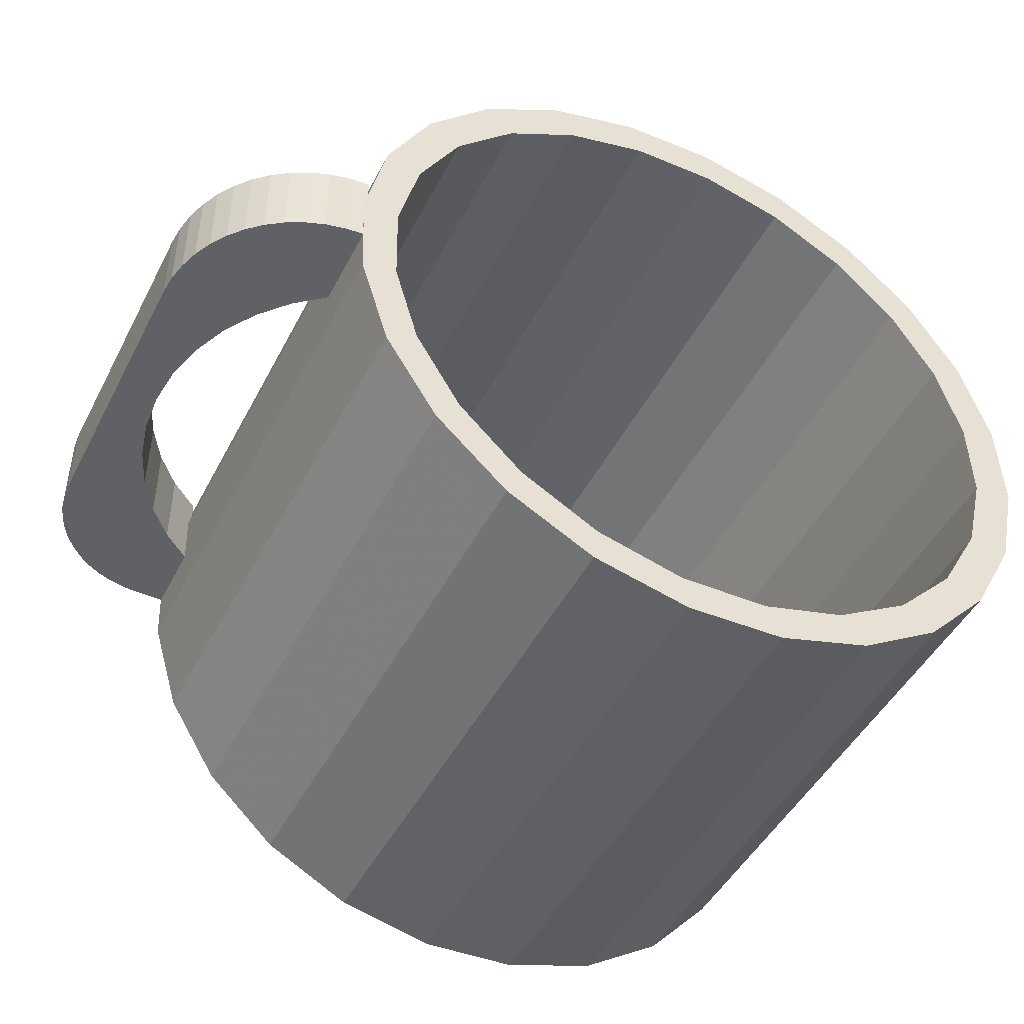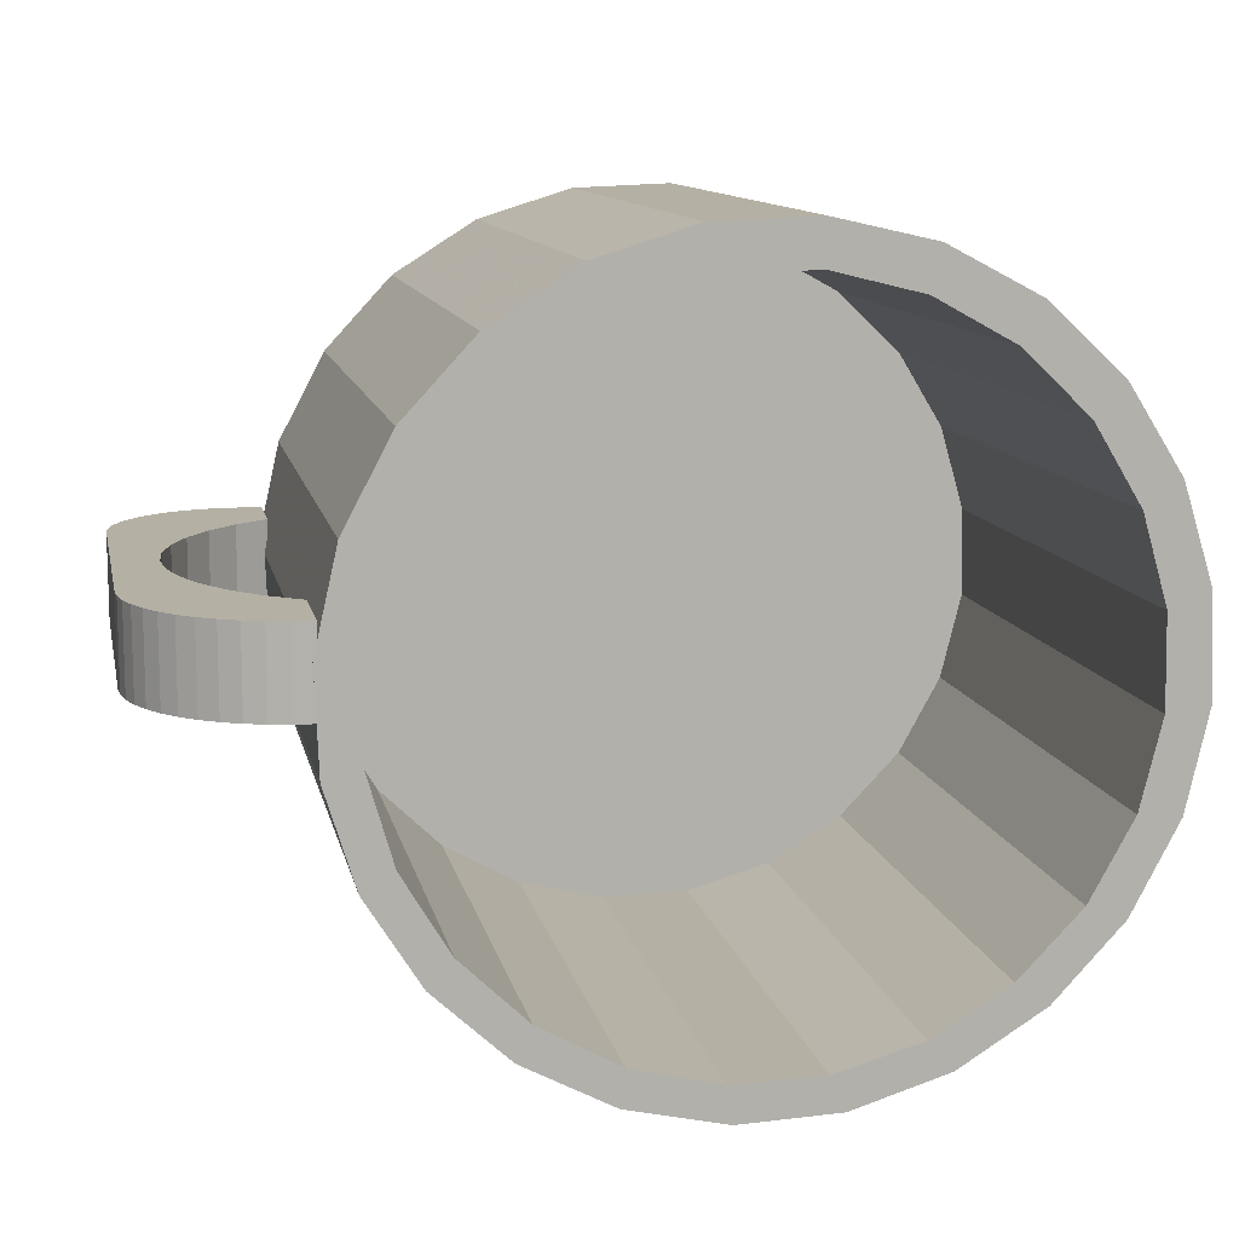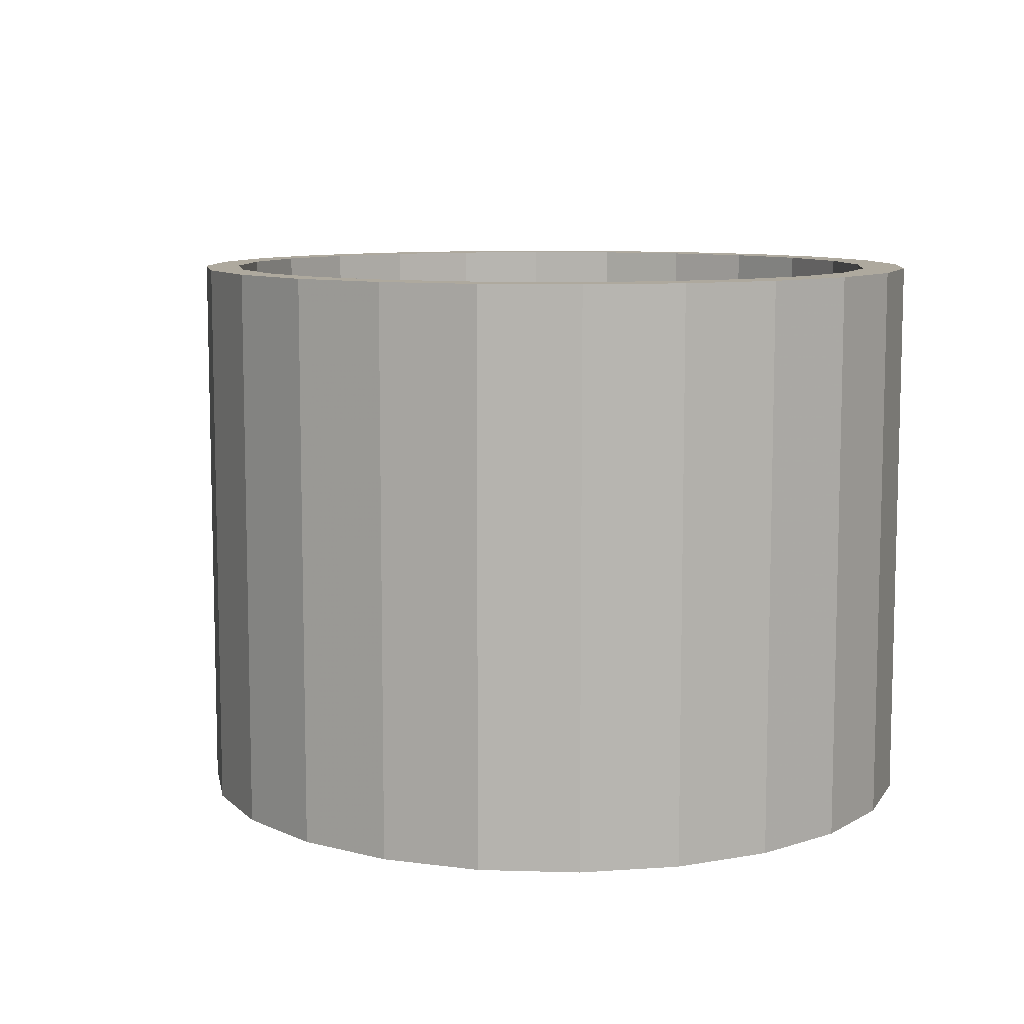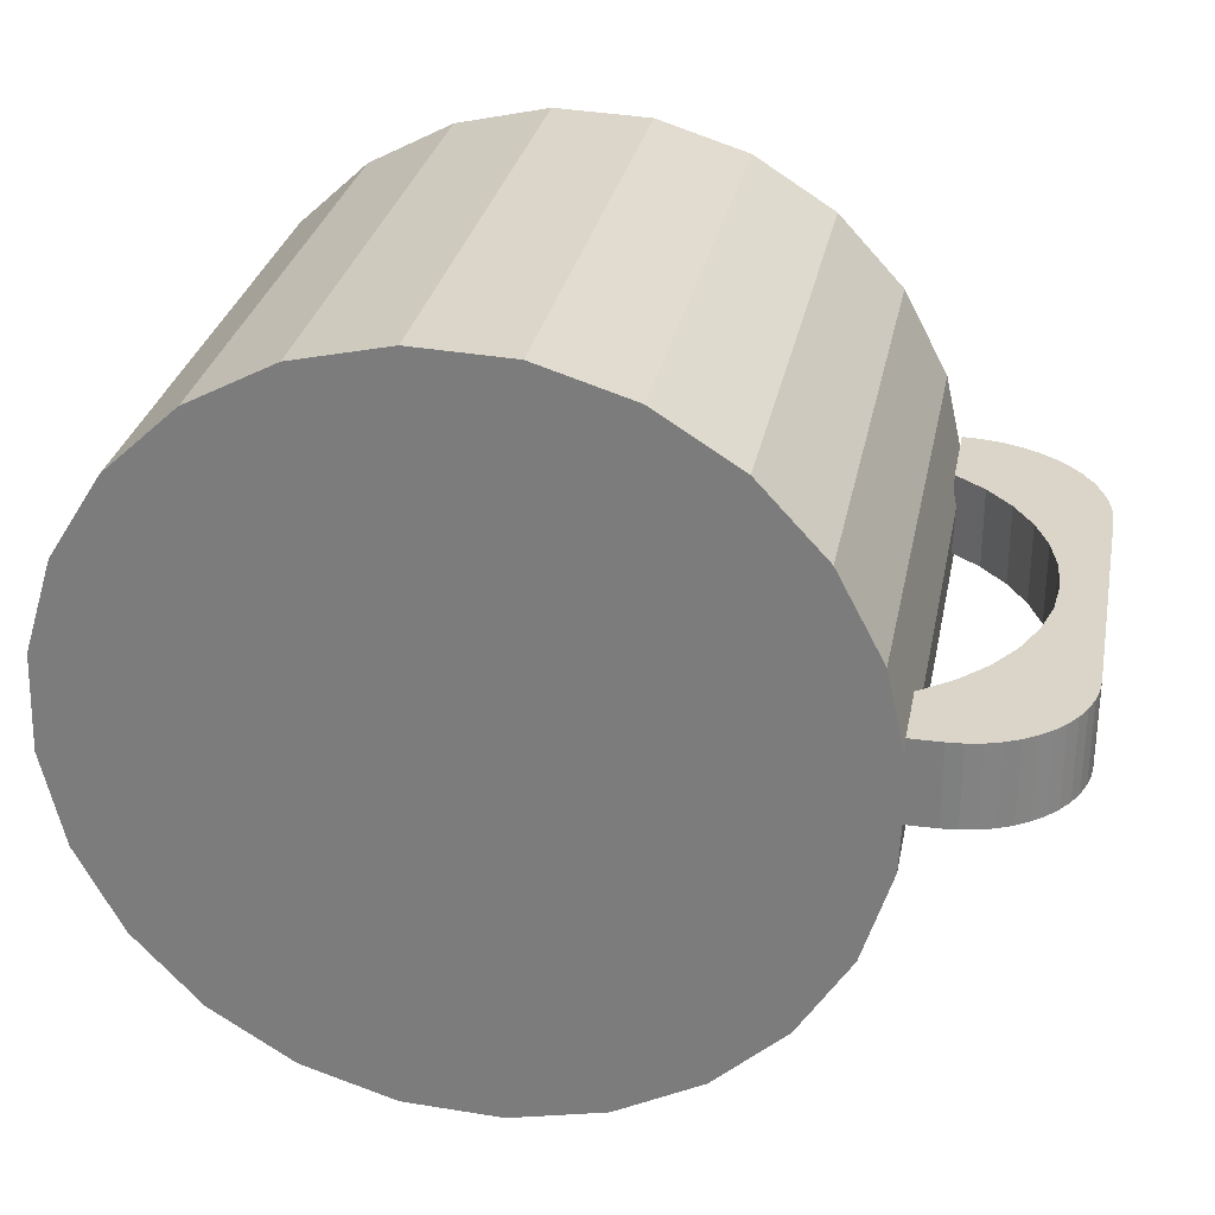
<metadata>
{"format":"obj","ext":"obj","renderer":"f3d","projection":"perspective","resolution":1024,"background":"white","views":[{"elev":-46.6,"azim":153.8,"up":"+Z"},{"elev":11.5,"azim":168.5,"up":"+Z"},{"elev":9.1,"azim":-128.3,"up":"+Y"},{"elev":29.3,"azim":11.0,"up":"+Z"}]}
</metadata>
<code>
o mesh3_mesh3-geometry
o mesh2_mesh2-geometry
v 0.2536 -0.2174 0.05201
v 0.2292 -0.2174 -0.01167
v 0.2536 -0.2174 -0.01167
v 0.2292 -0.2174 0.05201
v 0.2292 -0.1605 -0.01167
v 0.2656 -0.2166 0.05201
v 0.2292 -0.1605 0.05201
v 0.2533 -0.1414 -0.01167
v 0.2656 -0.2166 -0.01167
v 0.274 -0.1187 0.05201
v 0.2533 -0.1414 0.05201
v 0.274 -0.1187 -0.01167
v 0.2774 -0.2142 0.05201
v 0.2774 -0.2142 -0.01167
v 0.2907 -0.09295 0.05201
v 0.2907 -0.09295 -0.01167
v 0.2887 -0.2104 0.05201
v 0.2887 -0.2104 -0.01167
v 0.2995 -0.205 0.05201
v 0.303 -0.06478 -0.01167
v 0.2995 -0.205 -0.01167
v 0.303 -0.06478 0.05201
v 0.3095 -0.1984 0.05201
v 0.3104 -0.03499 -0.01167
v 0.3095 -0.1984 -0.01167
v 0.3104 -0.03499 0.05201
v 0.3186 -0.1904 0.05201
v 0.313 -0.004376 -0.01167
v 0.3186 -0.1904 -0.01167
v 0.313 -0.004376 0.05201
v 0.3215 0.1706 0.05201
v 0.3104 0.02624 -0.01167
v 0.3215 0.1706 -0.01167
v 0.3265 -0.1814 -0.01167
v 0.3115 0.1822 0.05201
v 0.3265 -0.1814 0.05201
v 0.3104 0.02624 0.05201
v 0.3115 0.1822 -0.01167
v 0.33 0.1578 0.05201
v 0.303 0.05603 -0.01167
v 0.33 0.1578 -0.01167
v 0.3332 -0.1714 -0.01167
v 0.303 0.05603 0.05201
v 0.3001 0.1923 0.05201
v 0.3332 -0.1714 0.05201
v 0.3001 0.1923 -0.01167
v 0.3367 0.1441 0.05201
v 0.2907 0.0842 0.05201
v 0.2907 0.0842 -0.01167
v 0.3367 0.1441 -0.01167
v 0.3385 -0.1606 -0.01167
v 0.2875 0.201 0.05201
v 0.3385 -0.1606 0.05201
v 0.2875 0.201 -0.01167
v 0.3415 0.1296 0.05201
v 0.274 0.11 0.05201
v 0.274 0.11 -0.01167
v 0.3415 0.1296 -0.01167
v 0.3424 -0.1492 -0.01167
v 0.2738 0.2079 0.05201
v 0.3424 -0.1492 0.05201
v 0.2738 0.2079 -0.01167
v 0.3445 0.1146 0.05201
v 0.2533 0.1327 0.05201
v 0.2594 0.213 -0.01167
v 0.3445 0.1146 -0.01167
v 0.3447 -0.1374 -0.01167
v 0.2594 0.213 0.05201
v 0.3447 -0.1374 0.05201
v 0.2533 0.1327 -0.01167
v 0.3455 0.09933 0.05201
v 0.2292 0.1517 -0.01167
v 0.2444 0.2161 0.05201
v 0.2444 0.2161 -0.01167
v 0.3455 0.09933 -0.01167
v 0.3455 -0.1254 -0.01167
v 0.3455 -0.1254 0.05201
v 0.2292 0.1517 0.05201
v 0.2292 0.2174 0.05201
v 0.2292 0.2174 -0.01167
f 1 2 3
f 2 1 4
f 5 3 2
f 1 7 4
f 3 5 8
f 10 1 6
f 7 1 11
f 3 8 12
f 3 12 9
f 11 1 10
f 10 6 13
f 9 12 14
f 10 13 15
f 14 12 16
f 15 13 17
f 14 16 18
f 15 17 19
f 18 16 21
f 15 19 22
f 21 16 20
f 22 19 23
f 21 20 25
f 22 23 26
f 25 20 24
f 26 23 27
f 25 24 29
f 26 27 30
f 29 24 28
f 31 30 27
f 28 33 29
f 35 30 31
f 31 27 36
f 32 38 28
f 28 38 33
f 29 33 34
f 35 37 30
f 31 36 39
f 40 38 32
f 34 33 41
f 35 43 37
f 39 36 45
f 40 46 38
f 34 41 42
f 44 43 35
f 39 45 47
f 49 46 40
f 42 41 50
f 44 48 43
f 47 45 53
f 49 54 46
f 42 50 51
f 52 48 44
f 47 53 55
f 57 54 49
f 51 50 58
f 52 56 48
f 55 53 61
f 57 62 54
f 51 58 59
f 60 56 52
f 55 61 63
f 57 65 62
f 59 58 66
f 68 56 60
f 63 61 69
f 68 64 56
f 70 65 57
f 59 66 67
f 63 69 71
f 73 64 68
f 70 74 65
f 67 66 75
f 71 69 77
f 72 74 70
f 79 64 73
f 67 75 76
f 77 75 71
f 64 79 78
f 74 72 80
f 75 77 76
f 3 6 1
f 6 3 9
f 7 8 5
f 9 13 6
f 8 7 11
f 8 10 12
f 13 9 14
f 10 8 11
f 10 16 12
f 14 17 13
f 16 10 15
f 17 14 18
f 15 20 16
f 18 19 17
f 20 15 22
f 19 18 21
f 22 24 20
f 21 23 19
f 24 22 26
f 23 21 25
f 26 28 24
f 25 27 23
f 28 26 30
f 27 25 29
f 30 32 28
f 34 27 29
f 32 30 37
f 27 34 36
f 31 38 35
f 37 40 32
f 38 31 33
f 42 36 34
f 38 44 35
f 39 33 31
f 40 37 43
f 33 39 41
f 36 42 45
f 44 38 46
f 48 40 43
f 47 41 39
f 51 45 42
f 46 52 44
f 40 48 49
f 41 47 50
f 45 51 53
f 52 46 54
f 56 49 48
f 55 50 47
f 59 53 51
f 54 60 52
f 49 56 57
f 50 55 58
f 53 59 61
f 60 54 62
f 64 57 56
f 63 58 55
f 67 61 59
f 62 68 60
f 57 64 70
f 68 62 65
f 58 63 66
f 61 67 69
f 64 72 70
f 65 73 68
f 71 66 63
f 76 69 67
f 72 64 78
f 73 65 74
f 66 71 75
f 69 76 77
f 74 79 73
f 79 74 80
f 3 2 1
f 4 1 2
f 2 3 5
f 4 7 1
f 7 2 4
f 4 2 7
f 8 5 3
f 2 7 5
f 5 7 2
f 6 1 10
f 11 1 7
f 12 8 3
f 9 12 3
f 10 1 11
f 13 6 10
f 14 12 9
f 15 13 10
f 16 12 14
f 17 13 15
f 18 16 14
f 19 17 15
f 21 16 18
f 22 19 15
f 20 16 21
f 23 19 22
f 25 20 21
f 26 23 22
f 24 20 25
f 27 23 26
f 29 24 25
f 30 27 26
f 28 24 29
f 27 30 31
f 29 33 28
f 31 30 35
f 36 27 31
f 28 38 32
f 33 38 28
f 34 33 29
f 30 37 35
f 39 36 31
f 32 38 40
f 41 33 34
f 37 43 35
f 45 36 39
f 38 46 40
f 42 41 34
f 35 43 44
f 47 45 39
f 40 46 49
f 50 41 42
f 43 48 44
f 53 45 47
f 46 54 49
f 51 50 42
f 44 48 52
f 55 53 47
f 49 54 57
f 58 50 51
f 48 56 52
f 61 53 55
f 54 62 57
f 59 58 51
f 52 56 60
f 63 61 55
f 62 65 57
f 66 58 59
f 60 56 68
f 69 61 63
f 56 64 68
f 57 65 70
f 67 66 59
f 71 69 63
f 68 64 73
f 65 74 70
f 75 66 67
f 77 69 71
f 70 74 72
f 73 64 79
f 76 75 67
f 71 75 77
f 78 79 64
f 79 72 78
f 78 72 79
f 80 72 74
f 76 77 75
f 72 79 80
f 80 79 72
f 1 6 3
f 9 3 6
f 5 8 7
f 6 13 9
f 11 7 8
f 12 10 8
f 14 9 13
f 11 8 10
f 12 16 10
f 13 17 14
f 15 10 16
f 18 14 17
f 16 20 15
f 17 19 18
f 22 15 20
f 21 18 19
f 20 24 22
f 19 23 21
f 26 22 24
f 25 21 23
f 24 28 26
f 23 27 25
f 30 26 28
f 29 25 27
f 28 32 30
f 29 27 34
f 37 30 32
f 36 34 27
f 35 38 31
f 32 40 37
f 33 31 38
f 34 36 42
f 35 44 38
f 31 33 39
f 43 37 40
f 41 39 33
f 45 42 36
f 46 38 44
f 43 40 48
f 39 41 47
f 42 45 51
f 44 52 46
f 49 48 40
f 50 47 41
f 53 51 45
f 54 46 52
f 48 49 56
f 47 50 55
f 51 53 59
f 52 60 54
f 57 56 49
f 58 55 50
f 61 59 53
f 62 54 60
f 56 57 64
f 55 58 63
f 59 61 67
f 60 68 62
f 70 64 57
f 65 62 68
f 66 63 58
f 69 67 61
f 70 72 64
f 68 73 65
f 63 66 71
f 67 69 76
f 78 64 72
f 74 65 73
f 75 71 66
f 77 76 69
f 73 79 74
f 80 74 79
o mesh1_mesh1-geometry
v 0.04404 -0.2174 -0.272
v -0.1054 -0.2174 -0.2859
v -0.02979 -0.2174 -0.2888
v -0.1778 -0.2174 -0.2636
v -0.02979 0.2174 -0.2888
v 0.04404 0.2174 -0.272
v 0.111 -0.2174 -0.2366
v -0.1054 0.2174 -0.2859
v 0.111 0.2174 -0.2366
v -0.2419 -0.2174 -0.2232
v -0.1778 0.2174 -0.2636
v -0.02593 0.2174 -0.2611
v 0.1665 0.2174 -0.1852
v 0.1665 -0.2174 -0.1852
v 0.04003 0.2174 -0.2448
v 0.09952 0.2174 -0.212
v -0.2933 -0.2174 -0.1677
v -0.2419 0.2174 -0.2232
v -0.09386 0.2174 -0.2598
v 0.04003 -0.1945 -0.2448
v 0.2068 -0.2174 -0.1211
v 0.1485 0.2174 -0.1649
v -0.2933 0.2174 -0.1677
v -0.02593 -0.1945 -0.2611
v 0.09952 -0.1945 -0.212
v 0.2068 0.2174 -0.1211
v 0.1485 -0.1945 -0.1649
v -0.3287 -0.2174 -0.1007
v -0.3287 0.2174 -0.1007
v -0.2173 0.2174 -0.2059
v -0.1591 0.2174 -0.241
v -0.09386 -0.1945 -0.2598
v -0.1591 -0.1945 -0.241
v 0.2292 -0.2174 -0.04874
v 0.1836 0.2174 -0.1067
v -0.2644 0.2174 -0.1569
v -0.2173 -0.1945 -0.2059
v 0.2292 0.2174 -0.04874
v 0.1836 -0.1945 -0.1067
v -0.3455 -0.2174 -0.02692
v -0.3455 0.2174 -0.02692
v -0.2972 0.2174 -0.09741
v -0.2644 -0.1945 -0.1569
v 0.2321 -0.2174 0.02692
v 0.2024 0.2174 -0.04144
v -0.2972 -0.1945 -0.09741
v 0.2321 0.2174 0.02692
v 0.2024 -0.1945 -0.04144
v -0.3426 -0.2174 0.04874
v -0.3426 0.2174 0.04874
v -0.3135 0.2174 -0.03145
v -0.3135 -0.1945 -0.03145
v 0.2153 -0.2174 0.1007
v 0.2038 0.2174 0.02649
v -0.3122 0.2174 0.03648
v 0.2153 0.2174 0.1007
v 0.2038 -0.1945 0.02649
v 0.1874 0.2174 0.09245
v -0.3203 -0.2174 0.1211
v -0.3203 0.2174 0.1211
v -0.2934 0.2174 0.1018
v -0.3122 -0.1945 0.03648
v 0.1799 -0.2174 0.1677
v -0.2934 -0.1945 0.1018
v 0.1546 0.2174 0.1519
v 0.1799 0.2174 0.1677
v 0.1874 -0.1945 0.09245
v -0.2799 -0.2174 0.1852
v -0.2799 0.2174 0.1852
v -0.2583 0.2174 0.1599
v -0.2583 -0.1945 0.1599
v 0.1285 -0.2174 0.2232
v 0.1546 -0.1945 0.1519
v 0.1075 0.2174 0.2009
v 0.1285 0.2174 0.2232
v -0.2244 -0.2174 0.2366
v -0.2093 0.2174 0.207
v 0.1075 -0.1945 0.2009
v 0.06436 0.2174 0.2636
v 0.06436 -0.2174 0.2636
v -0.2244 0.2174 0.2366
v -0.2093 -0.1945 0.207
v 0.04934 0.2174 0.236
v -0.1575 -0.2174 0.272
v -0.1498 0.2174 0.2399
v 0.04934 -0.1945 0.236
v -0.007973 0.2174 0.2859
v -0.01594 0.2174 0.2549
v -0.007973 -0.2174 0.2859
v -0.1575 0.2174 0.272
v -0.1498 -0.1945 0.2399
v -0.01594 -0.1945 0.2549
v -0.08387 0.2174 0.2562
v -0.08363 -0.2174 0.2888
v -0.08363 0.2174 0.2888
v -0.08387 -0.1945 0.2562
f 81 82 83
f 82 81 84
f 84 81 87
f 84 87 90
f 88 86 85
f 86 92 89
f 90 87 94
f 86 88 91
f 86 91 92
f 89 92 95
f 89 96 93
f 90 94 97
f 91 99 92
f 89 95 96
f 93 96 102
f 97 94 101
f 99 91 98
f 93 102 106
f 97 101 108
f 110 98 103
f 99 98 111
f 112 100 104
f 100 113 105
f 106 102 115
f 108 101 114
f 116 103 109
f 111 98 110
f 110 103 116
f 100 112 113
f 105 113 117
f 105 117 107
f 106 115 118
f 108 114 120
f 116 109 122
f 107 117 123
f 107 123 119
f 118 115 125
f 120 114 124
f 122 109 121
f 119 123 126
f 118 125 127
f 120 124 129
f 122 121 131
f 119 126 128
f 127 125 134
f 129 124 133
f 135 121 130
f 131 121 135
f 128 126 132
f 127 134 138
f 129 133 139
f 135 130 141
f 128 132 137
f 127 138 136
f 139 133 143
f 141 130 140
f 137 132 142
f 136 138 145
f 139 143 148
f 141 140 150
f 147 142 144
f 137 142 147
f 136 145 146
f 148 143 152
f 150 140 149
f 153 144 151
f 147 144 153
f 146 145 154
f 148 152 156
f 150 149 157
f 153 151 158
f 146 154 155
f 156 152 160
f 157 149 161
f 158 151 162
f 155 154 163
f 155 163 159
f 156 160 164
f 157 161 165
f 158 162 166
f 159 163 168
f 164 160 169
f 165 161 170
f 166 162 171
f 159 170 167
f 159 168 173
f 164 169 174
f 165 170 173
f 166 171 172
f 173 170 159
f 167 170 175
f 172 171 176
f 82 85 83
f 83 86 81
f 84 88 82
f 85 82 88
f 86 83 85
f 89 81 86
f 81 89 87
f 88 84 91
f 93 87 89
f 90 91 84
f 87 93 94
f 91 90 98
f 92 100 95
f 93 101 94
f 103 90 97
f 90 103 98
f 99 104 92
f 100 92 104
f 105 95 100
f 95 105 96
f 101 93 106
f 96 107 102
f 97 109 103
f 104 99 112
f 107 96 105
f 106 114 101
f 107 115 102
f 109 97 108
f 111 112 99
f 114 106 118
f 115 107 119
f 108 121 109
f 110 113 111
f 123 110 116
f 112 111 113
f 113 110 117
f 118 124 114
f 119 125 115
f 121 108 120
f 126 116 122
f 110 123 117
f 116 126 123
f 124 118 127
f 125 119 128
f 120 130 121
f 122 132 126
f 127 133 124
f 128 134 125
f 130 120 129
f 132 122 131
f 133 127 136
f 134 128 137
f 129 140 130
f 142 131 135
f 131 142 132
f 136 143 133
f 137 138 134
f 140 129 139
f 144 135 141
f 135 144 142
f 143 136 146
f 138 137 147
f 139 149 140
f 141 151 144
f 147 145 138
f 146 152 143
f 149 139 148
f 151 141 150
f 145 147 153
f 152 146 155
f 156 149 148
f 157 151 150
f 153 154 145
f 159 152 155
f 149 156 161
f 151 157 162
f 154 153 158
f 152 159 160
f 164 161 156
f 165 162 157
f 166 154 158
f 154 166 163
f 167 160 159
f 161 164 170
f 162 165 171
f 172 163 166
f 160 167 169
f 163 172 168
f 174 170 164
f 173 171 165
f 175 169 167
f 176 168 172
f 168 176 173
f 169 175 174
f 170 174 175
f 171 173 176
f 83 82 81
f 84 81 82
f 87 81 84
f 90 87 84
f 85 86 88
f 89 92 86
f 94 87 90
f 91 88 86
f 92 91 86
f 95 92 89
f 93 96 89
f 97 94 90
f 92 99 91
f 96 95 89
f 102 96 93
f 101 94 97
f 98 91 99
f 106 102 93
f 108 101 97
f 103 98 110
f 111 98 99
f 104 100 112
f 105 113 100
f 115 102 106
f 114 101 108
f 109 103 116
f 110 98 111
f 116 103 110
f 113 112 100
f 117 113 105
f 107 117 105
f 118 115 106
f 120 114 108
f 122 109 116
f 123 117 107
f 119 123 107
f 125 115 118
f 124 114 120
f 121 109 122
f 126 123 119
f 127 125 118
f 129 124 120
f 131 121 122
f 128 126 119
f 134 125 127
f 133 124 129
f 130 121 135
f 135 121 131
f 132 126 128
f 138 134 127
f 139 133 129
f 141 130 135
f 137 132 128
f 136 138 127
f 143 133 139
f 140 130 141
f 142 132 137
f 145 138 136
f 148 143 139
f 150 140 141
f 144 142 147
f 147 142 137
f 146 145 136
f 152 143 148
f 149 140 150
f 151 144 153
f 153 144 147
f 154 145 146
f 156 152 148
f 157 149 150
f 158 151 153
f 155 154 146
f 160 152 156
f 161 149 157
f 162 151 158
f 163 154 155
f 159 163 155
f 164 160 156
f 165 161 157
f 166 162 158
f 168 163 159
f 169 160 164
f 170 161 165
f 171 162 166
f 167 170 159
f 173 168 159
f 174 169 164
f 173 170 165
f 172 171 166
f 159 170 173
f 175 170 167
f 176 171 172
f 83 85 82
f 81 86 83
f 82 88 84
f 88 82 85
f 85 83 86
f 86 81 89
f 87 89 81
f 91 84 88
f 89 87 93
f 84 91 90
f 94 93 87
f 98 90 91
f 95 100 92
f 94 101 93
f 97 90 103
f 98 103 90
f 92 104 99
f 104 92 100
f 100 95 105
f 96 105 95
f 106 93 101
f 102 107 96
f 103 109 97
f 112 99 104
f 105 96 107
f 101 114 106
f 102 115 107
f 108 97 109
f 99 112 111
f 118 106 114
f 119 107 115
f 109 121 108
f 111 113 110
f 116 110 123
f 113 111 112
f 117 110 113
f 114 124 118
f 115 125 119
f 120 108 121
f 122 116 126
f 117 123 110
f 123 126 116
f 127 118 124
f 128 119 125
f 121 130 120
f 126 132 122
f 124 133 127
f 125 134 128
f 129 120 130
f 131 122 132
f 136 127 133
f 137 128 134
f 130 140 129
f 135 131 142
f 132 142 131
f 133 143 136
f 134 138 137
f 139 129 140
f 141 135 144
f 142 144 135
f 146 136 143
f 147 137 138
f 140 149 139
f 144 151 141
f 138 145 147
f 143 152 146
f 148 139 149
f 150 141 151
f 153 147 145
f 155 146 152
f 148 149 156
f 150 151 157
f 145 154 153
f 155 152 159
f 161 156 149
f 162 157 151
f 158 153 154
f 160 159 152
f 156 161 164
f 157 162 165
f 158 154 166
f 163 166 154
f 159 160 167
f 170 164 161
f 171 165 162
f 166 163 172
f 169 167 160
f 168 172 163
f 164 170 174
f 165 171 173
f 167 169 175
f 172 168 176
f 173 176 168
f 174 175 169
f 175 174 170
f 176 173 171

</code>
